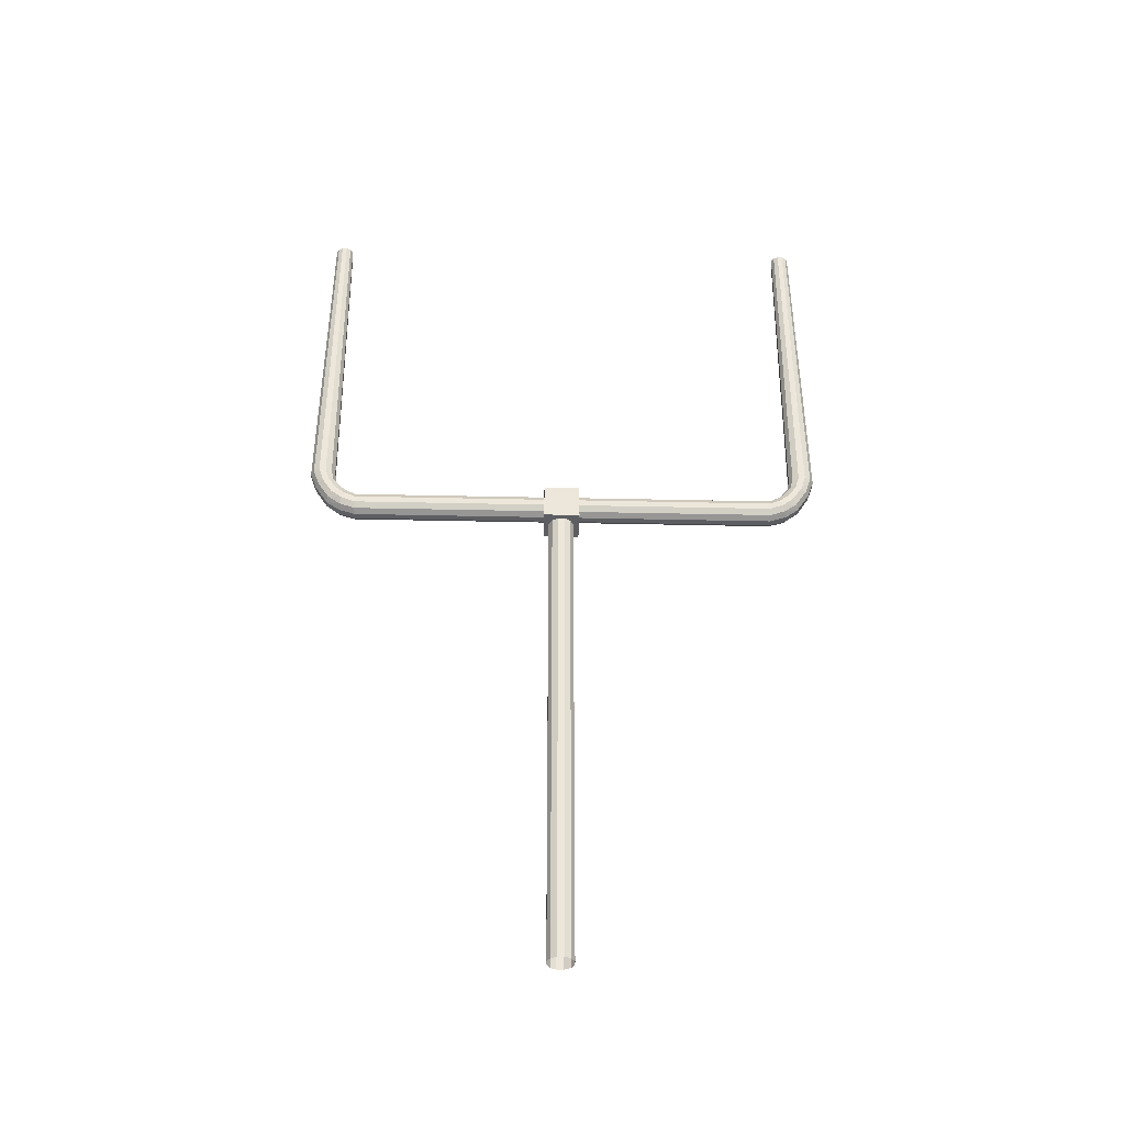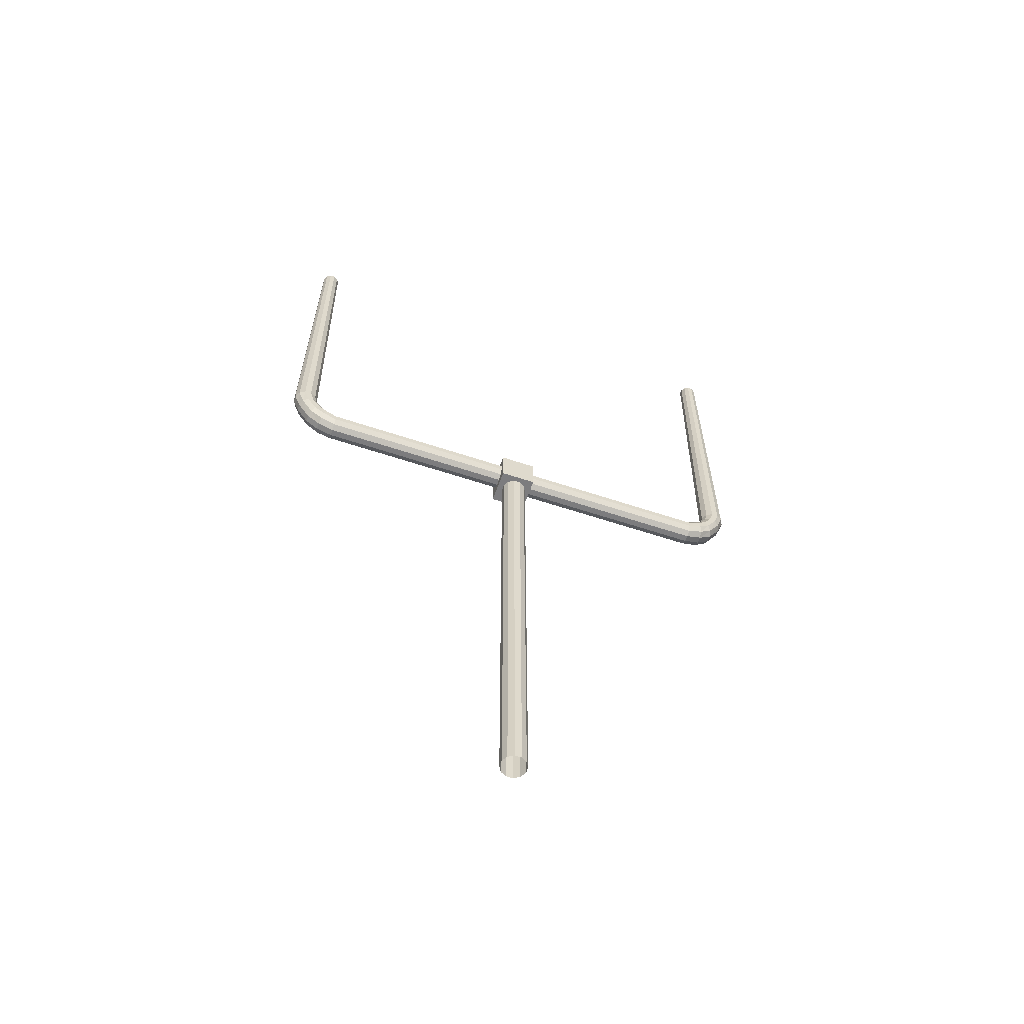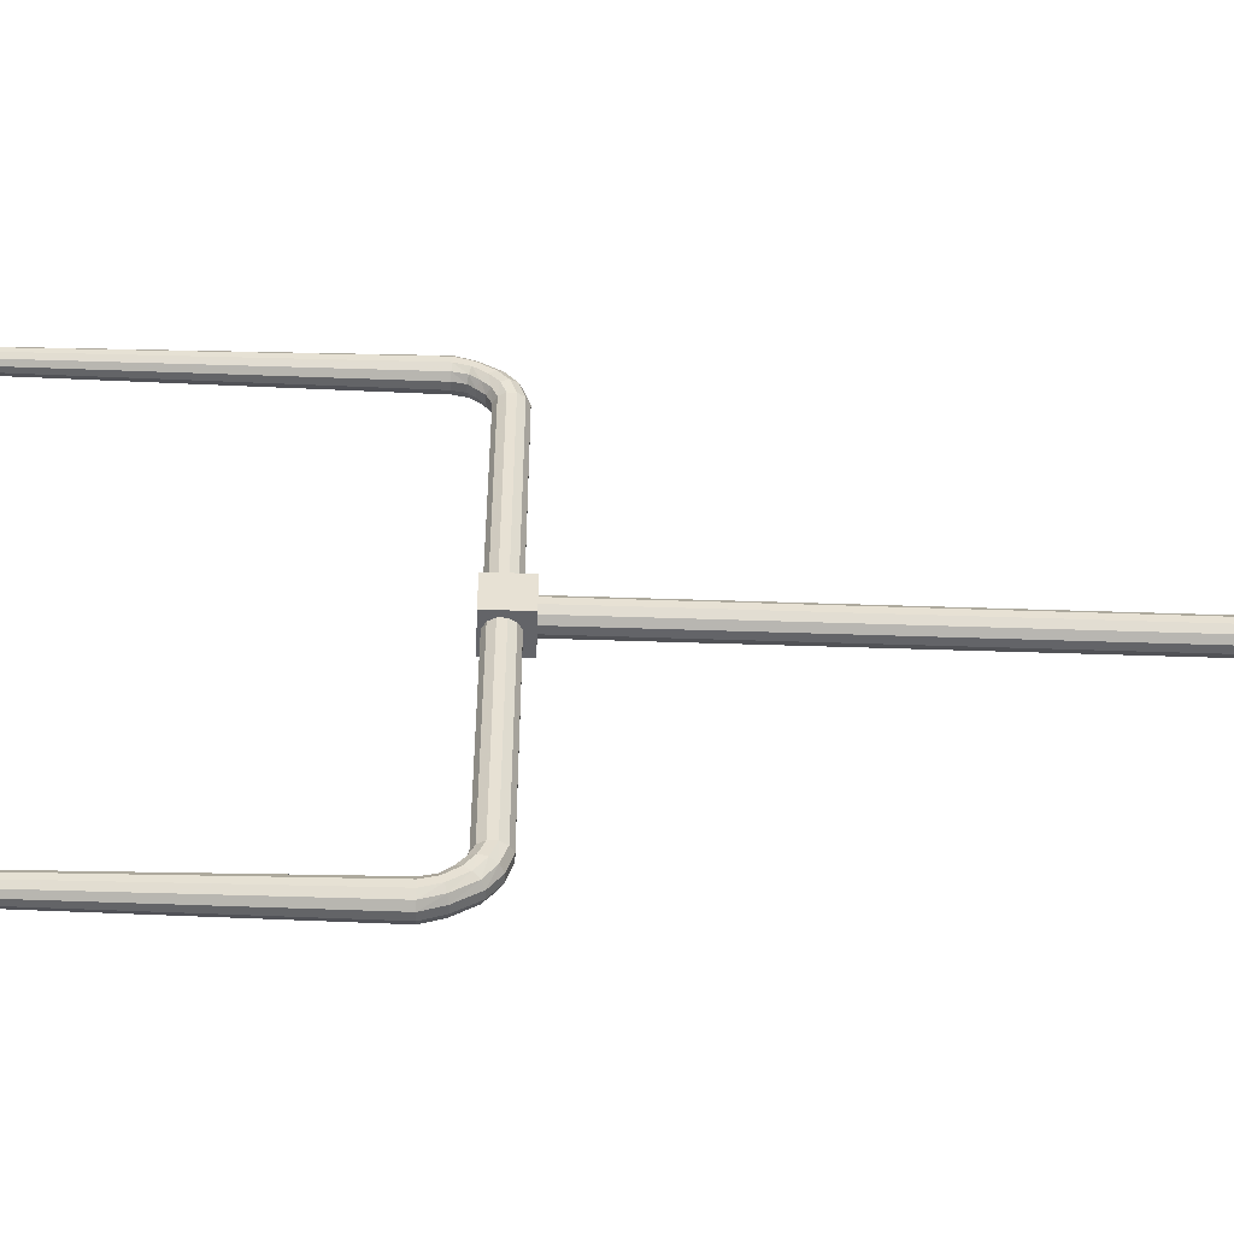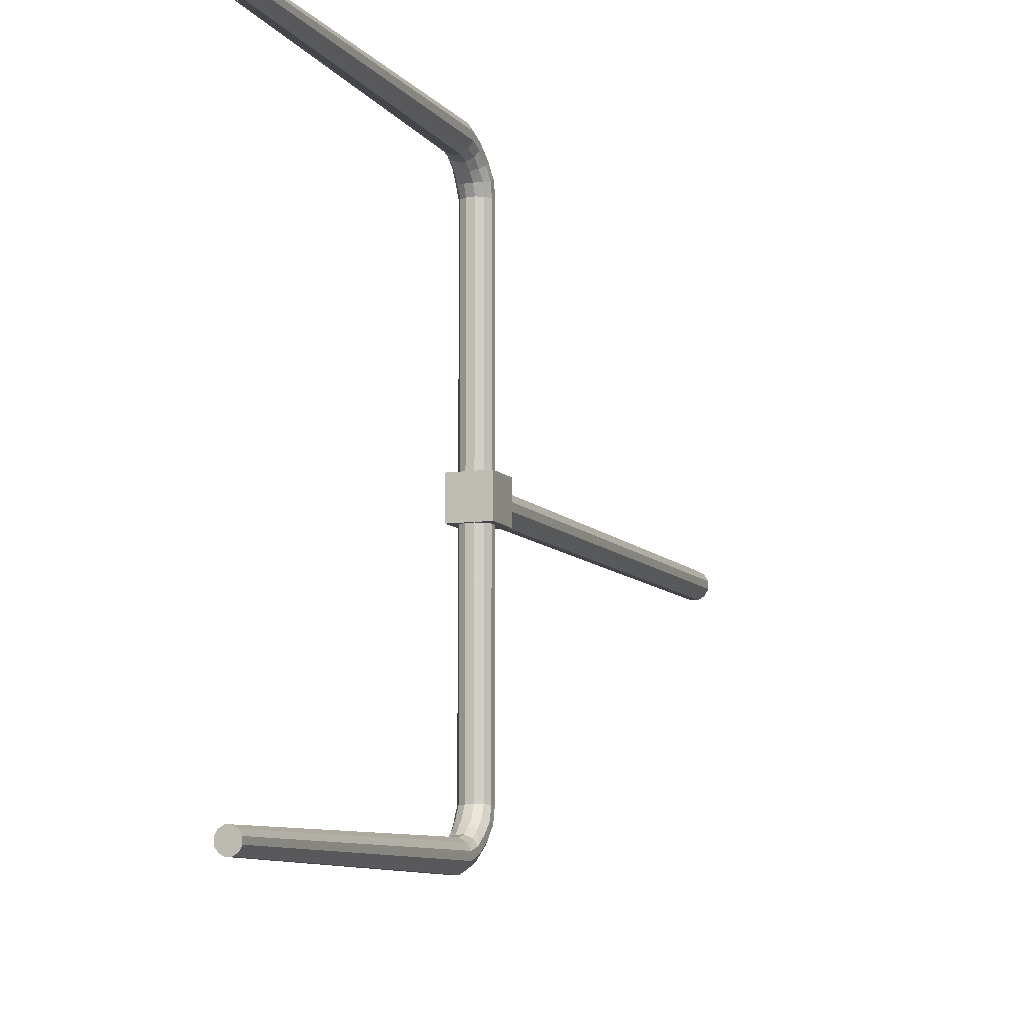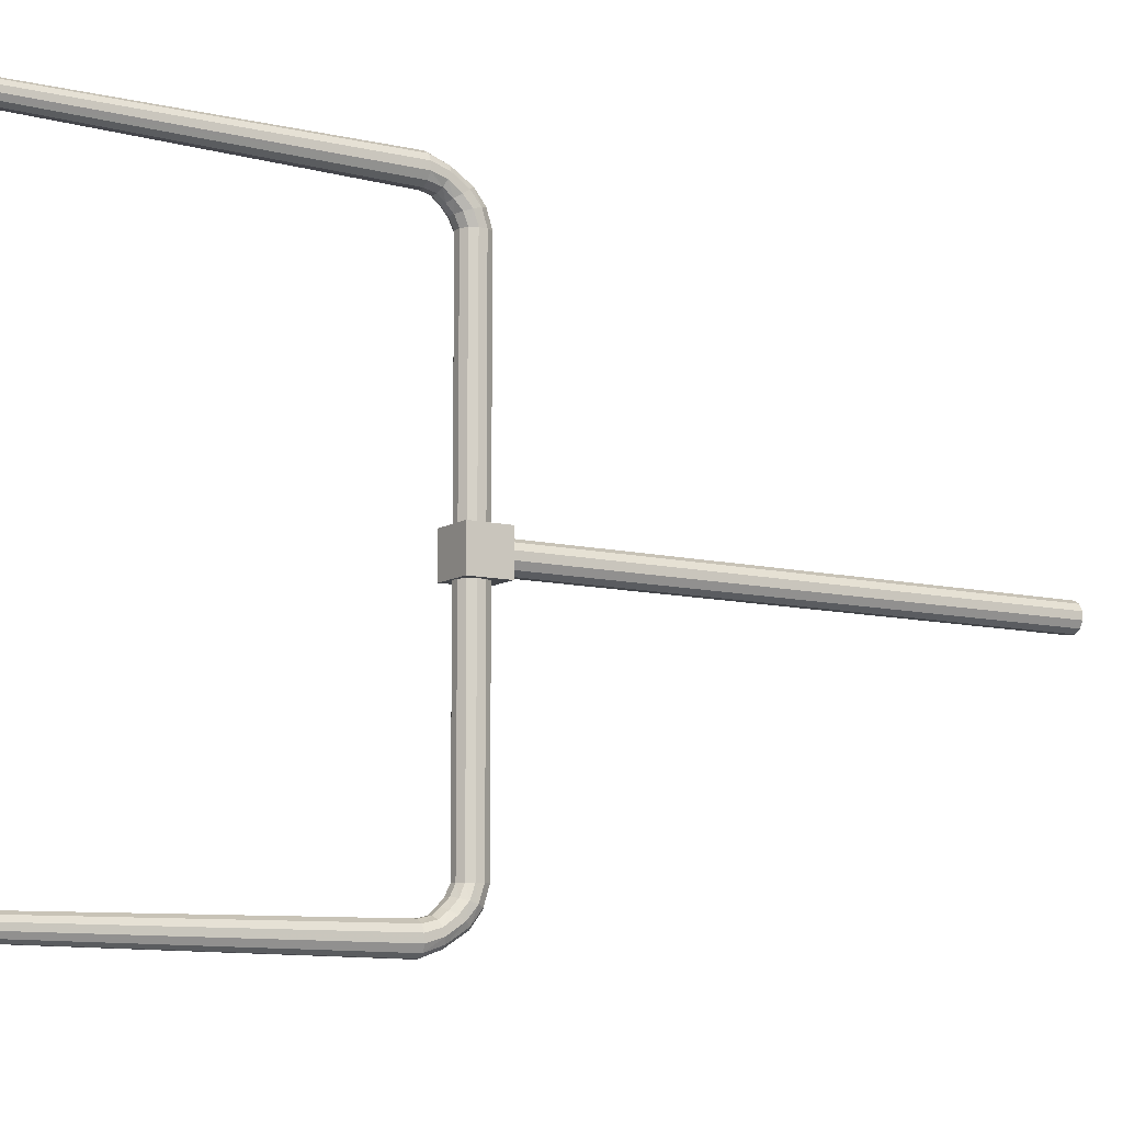
<metadata>
{"format":"obj","ext":"obj","renderer":"f3d","projection":"perspective","resolution":1024,"background":"white","views":[{"elev":-37.9,"azim":88.4,"up":"+Z"},{"elev":-58.9,"azim":-109.1,"up":"+Z"},{"elev":-51.3,"azim":87.9,"up":"+Y"},{"elev":-8.7,"azim":21.0,"up":"+Y"},{"elev":-9.7,"azim":57.7,"up":"+Y"}]}
</metadata>
<code>
v 0.000481 0.05217 0.1215
v -0.000943 0.05217 0.1223
v -0.000943 0.003829 0.1223
v 0.000481 0.003829 0.1215
v 0.002127 0.003829 0.1215
v 0.002126 0.05217 0.1215
v 0.003551 0.003829 0.1223
v 0.003551 0.05217 0.1223
v 0.004374 0.003829 0.1237
v 0.004374 0.05217 0.1237
v 0.004374 0.003829 0.1254
v 0.004374 0.05217 0.1254
v 0.003551 0.003829 0.1268
v 0.003551 0.05217 0.1268
v 0.002126 0.003829 0.1276
v 0.002126 0.05217 0.1276
v 0.000481 0.003829 0.1276
v 0.000481 0.05217 0.1276
v -0.000943 0.003829 0.1268
v -0.000943 0.05217 0.1268
v -0.001766 0.003829 0.1254
v -0.001766 0.05217 0.1254
v -0.001766 0.003829 0.1237
v -0.001766 0.05217 0.1237
v 0.000436 0.05616 0.1227
v -0.001067 0.05592 0.1235
v 0.000481 0.05942 0.1252
v -0.000943 0.05896 0.1258
v 0.002171 0.05616 0.1227
v 0.002126 0.05942 0.1252
v 0.003675 0.05592 0.1235
v 0.003551 0.05896 0.1258
v 0.004543 0.0555 0.1249
v 0.004374 0.05816 0.127
v 0.004543 0.05501 0.1265
v 0.004374 0.05724 0.1284
v 0.003675 0.05459 0.1279
v 0.003551 0.05645 0.1296
v 0.002171 0.05435 0.1287
v 0.002126 0.05599 0.1303
v 0.000436 0.05435 0.1287
v 0.000481 0.05599 0.1303
v -0.001067 0.05459 0.1279
v -0.000943 0.05645 0.1296
v -0.001935 0.05501 0.1265
v -0.001766 0.05724 0.1284
v -0.001935 0.0555 0.1249
v -0.001766 0.05816 0.127
v 0.000481 0.06245 0.1299
v -0.000943 0.06176 0.1302
v 0.000481 0.06398 0.1342
v -0.000943 0.06316 0.1342
v 0.002126 0.06245 0.1299
v 0.002126 0.06398 0.1342
v 0.003551 0.06176 0.1302
v 0.003551 0.06316 0.1342
v 0.004374 0.06057 0.1306
v 0.004374 0.06173 0.1342
v 0.004374 0.05919 0.1311
v 0.004374 0.06009 0.1343
v 0.003551 0.05799 0.1315
v 0.003551 0.05867 0.1344
v 0.002126 0.0573 0.1318
v 0.002126 0.05785 0.1344
v 0.000481 0.0573 0.1318
v 0.000481 0.05785 0.1344
v -0.000943 0.05799 0.1315
v -0.000943 0.05867 0.1344
v -0.001766 0.05919 0.1311
v -0.001766 0.06009 0.1343
v -0.001766 0.06057 0.1306
v -0.001766 0.06173 0.1342
v -0.0003 0.06252 0.216
v 0.000717 0.0631 0.216
v 0.001891 0.0631 0.216
v 0.002908 0.06252 0.216
v 0.003496 0.0615 0.216
v 0.003496 0.06033 0.2161
v 0.002908 0.05931 0.2161
v 0.001891 0.05872 0.2161
v 0.000717 0.05872 0.2161
v -0.0003 0.05931 0.2161
v -0.000888 0.06033 0.2161
v -0.000888 0.0615 0.216
v 0.001304 0.06091 0.216
v -0.001766 0.000428 0.1199
v -0.001766 0.000429 -0.000492
v -0.000943 0.001853 -0.000492
v -0.000943 0.001852 0.1199
v -0.001766 -0.001217 0.1199
v -0.001766 -0.001216 -0.000492
v -0.000943 -0.002642 0.1199
v -0.000943 -0.002641 -0.000492
v 0.000481 -0.003465 0.1199
v 0.000481 -0.003464 -0.000492
v 0.002126 -0.003465 0.1199
v 0.002126 -0.003464 -0.000492
v 0.003551 -0.002642 0.1199
v 0.003551 -0.002641 -0.000492
v 0.004374 -0.001217 0.1199
v 0.004374 -0.001216 -0.000492
v 0.004374 0.000428 0.1199
v 0.004374 0.000429 -0.000492
v 0.003551 0.001852 0.1199
v 0.003551 0.001853 -0.000492
v 0.002127 0.002675 0.1199
v 0.002126 0.002676 -0.000492
v 0.000481 0.002675 0.1199
v 0.000481 0.002676 -0.000492
v 0.000481 -0.05218 0.1215
v 0.000481 -0.003829 0.1215
v -0.000943 -0.003829 0.1223
v -0.000943 -0.05218 0.1223
v 0.002126 -0.05218 0.1215
v 0.002127 -0.003829 0.1215
v 0.003551 -0.05218 0.1223
v 0.003551 -0.003829 0.1223
v 0.004374 -0.05218 0.1237
v 0.004374 -0.00383 0.1237
v 0.004374 -0.05218 0.1254
v 0.004374 -0.00383 0.1254
v 0.003551 -0.05218 0.1268
v 0.003551 -0.00383 0.1268
v 0.002126 -0.05218 0.1276
v 0.002126 -0.00383 0.1276
v 0.000481 -0.05218 0.1276
v 0.000481 -0.00383 0.1276
v -0.000943 -0.05218 0.1268
v -0.000943 -0.00383 0.1268
v -0.001766 -0.05218 0.1254
v -0.001766 -0.00383 0.1254
v -0.001766 -0.05218 0.1237
v -0.001766 -0.00383 0.1237
v 0.000436 -0.05616 0.1227
v -0.001067 -0.05592 0.1235
v 0.000481 -0.05942 0.1252
v -0.000943 -0.05896 0.1258
v 0.002171 -0.05616 0.1227
v 0.002126 -0.05942 0.1252
v 0.003675 -0.05592 0.1235
v 0.003551 -0.05896 0.1258
v 0.004543 -0.0555 0.1249
v 0.004374 -0.05816 0.127
v 0.004543 -0.05501 0.1265
v 0.004374 -0.05724 0.1284
v 0.003675 -0.05459 0.1279
v 0.003551 -0.05645 0.1296
v 0.002171 -0.05435 0.1287
v 0.002126 -0.05599 0.1303
v 0.000436 -0.05435 0.1287
v 0.000481 -0.05599 0.1303
v -0.001067 -0.05459 0.1279
v -0.000943 -0.05645 0.1296
v -0.001935 -0.05501 0.1265
v -0.001766 -0.05724 0.1284
v -0.001935 -0.0555 0.1249
v -0.001766 -0.05816 0.127
v 0.000481 -0.06245 0.1299
v -0.000943 -0.06176 0.1302
v 0.000481 -0.06398 0.1342
v -0.000943 -0.06316 0.1342
v 0.002126 -0.06245 0.1299
v 0.002126 -0.06398 0.1342
v 0.003551 -0.06176 0.1302
v 0.003551 -0.06316 0.1342
v 0.004374 -0.06056 0.1306
v 0.004374 -0.06173 0.1342
v 0.004374 -0.05919 0.1311
v 0.004374 -0.06009 0.1343
v 0.003551 -0.05799 0.1315
v 0.003551 -0.05867 0.1344
v 0.002126 -0.0573 0.1318
v 0.002126 -0.05785 0.1344
v 0.000481 -0.0573 0.1318
v 0.000481 -0.05785 0.1344
v -0.000943 -0.05799 0.1315
v -0.000943 -0.05867 0.1344
v -0.001766 -0.05919 0.1311
v -0.001766 -0.06009 0.1343
v -0.001766 -0.06056 0.1306
v -0.001766 -0.06173 0.1342
v -0.0003 -0.06252 0.216
v 0.000717 -0.0631 0.216
v 0.001891 -0.0631 0.216
v 0.002908 -0.06252 0.216
v 0.003496 -0.0615 0.216
v 0.003496 -0.06033 0.2161
v 0.002908 -0.05931 0.2161
v 0.001891 -0.05872 0.2161
v 0.000717 -0.05872 0.2161
v -0.0003 -0.05931 0.2161
v -0.000888 -0.06033 0.2161
v -0.000888 -0.0615 0.216
v 0.005744 0.004121 0.1282
v 0.005744 0.004121 0.1194
v 0.005744 -0.004667 0.1194
v 0.005744 -0.004667 0.1282
v -0.003043 -0.004667 0.1194
v -0.003043 0.004121 0.1194
v -0.003043 0.004121 0.1282
v -0.003043 -0.004667 0.1282
v 0.001304 -0.06091 0.216
f 2 1 4 3
f 1 6 5 4
f 6 8 7 5
f 8 10 9 7
f 10 12 11 9
f 12 14 13 11
f 14 16 15 13
f 16 18 17 15
f 18 20 19 17
f 20 22 21 19
f 22 24 23 21
f 24 2 3 23
f 1 2 26 25
f 25 26 28 27
f 6 1 25 29
f 29 25 27 30
f 8 6 29 31
f 31 29 30 32
f 10 8 31 33
f 33 31 32 34
f 12 10 33 35
f 35 33 34 36
f 14 12 35 37
f 37 35 36 38
f 16 14 37 39
f 39 37 38 40
f 18 16 39 41
f 41 39 40 42
f 20 18 41 43
f 43 41 42 44
f 22 20 43 45
f 45 43 44 46
f 24 22 45 47
f 47 45 46 48
f 2 24 47 26
f 26 47 48 28
f 27 28 50 49
f 49 50 52 51
f 30 27 49 53
f 53 49 51 54
f 32 30 53 55
f 55 53 54 56
f 34 32 55 57
f 57 55 56 58
f 36 34 57 59
f 59 57 58 60
f 38 36 59 61
f 61 59 60 62
f 40 38 61 63
f 63 61 62 64
f 42 40 63 65
f 65 63 64 66
f 44 42 65 67
f 67 65 66 68
f 46 44 67 69
f 69 67 68 70
f 48 46 69 71
f 71 69 70 72
f 28 48 71 50
f 50 71 72 52
f 74 51 52 73
f 75 54 51 74
f 76 56 54 75
f 77 58 56 76
f 78 60 58 77
f 79 62 60 78
f 80 64 62 79
f 81 66 64 80
f 82 68 66 81
f 83 70 68 82
f 84 72 70 83
f 73 52 72 84
f 73 85 74
f 74 85 75
f 75 85 76
f 76 85 77
f 77 85 78
f 78 85 79
f 79 85 80
f 80 85 81
f 81 85 82
f 82 85 83
f 83 85 84
f 84 85 73
f 89 88 87 86
f 86 87 91 90
f 90 91 93 92
f 92 93 95 94
f 94 95 97 96
f 96 97 99 98
f 98 99 101 100
f 100 101 103 102
f 102 103 105 104
f 104 105 107 106
f 106 107 109 108
f 88 89 108 109
f 113 112 111 110
f 115 114 110 111
f 117 116 114 115
f 119 118 116 117
f 121 120 118 119
f 123 122 120 121
f 125 124 122 123
f 127 126 124 125
f 129 128 126 127
f 131 130 128 129
f 133 132 130 131
f 112 113 132 133
f 135 113 110 134
f 137 135 134 136
f 134 110 114 138
f 136 134 138 139
f 138 114 116 140
f 139 138 140 141
f 140 116 118 142
f 141 140 142 143
f 142 118 120 144
f 143 142 144 145
f 144 120 122 146
f 145 144 146 147
f 146 122 124 148
f 147 146 148 149
f 148 124 126 150
f 149 148 150 151
f 150 126 128 152
f 151 150 152 153
f 152 128 130 154
f 153 152 154 155
f 154 130 132 156
f 155 154 156 157
f 156 132 113 135
f 157 156 135 137
f 159 137 136 158
f 161 159 158 160
f 158 136 139 162
f 160 158 162 163
f 162 139 141 164
f 163 162 164 165
f 164 141 143 166
f 165 164 166 167
f 166 143 145 168
f 167 166 168 169
f 168 145 147 170
f 169 168 170 171
f 170 147 149 172
f 171 170 172 173
f 172 149 151 174
f 173 172 174 175
f 174 151 153 176
f 175 174 176 177
f 176 153 155 178
f 177 176 178 179
f 178 155 157 180
f 179 178 180 181
f 180 157 137 159
f 181 180 159 161
f 161 160 183 182
f 160 163 184 183
f 163 165 185 184
f 165 167 186 185
f 167 169 187 186
f 169 171 188 187
f 171 173 189 188
f 173 175 190 189
f 175 177 191 190
f 177 179 192 191
f 179 181 193 192
f 181 161 182 193
f 197 196 195 194
f 201 200 199 198
f 200 194 195 199
f 199 195 196 198
f 198 196 197 201
f 201 197 194 200
f 202 182 183
f 202 183 184
f 202 184 185
f 202 185 186
f 202 186 187
f 202 187 188
f 202 188 189
f 202 189 190
f 202 190 191
f 202 191 192
f 202 192 193
f 202 193 182

</code>
